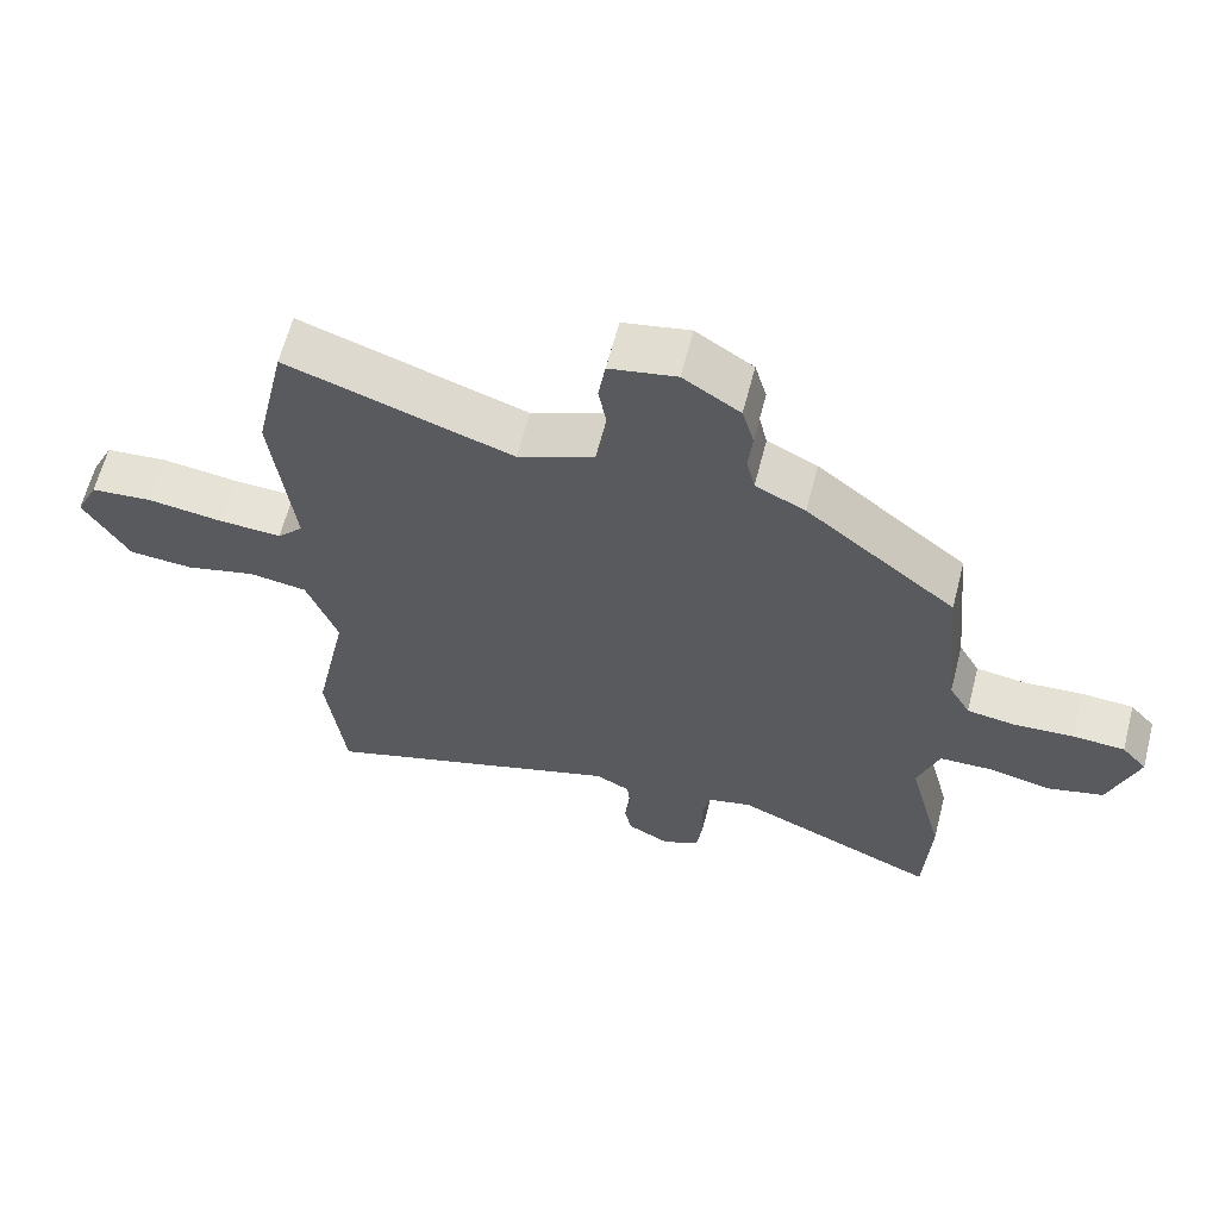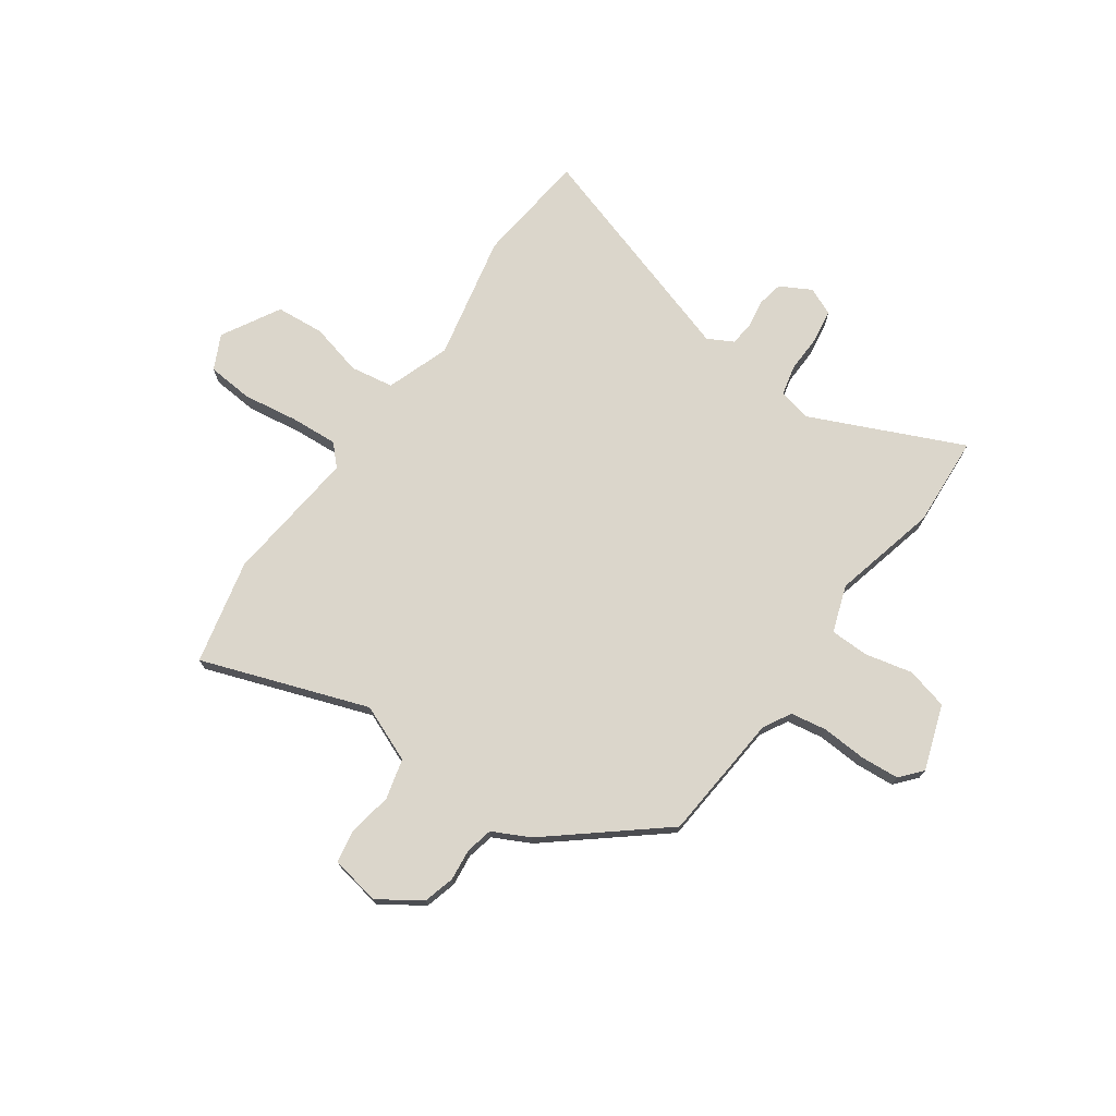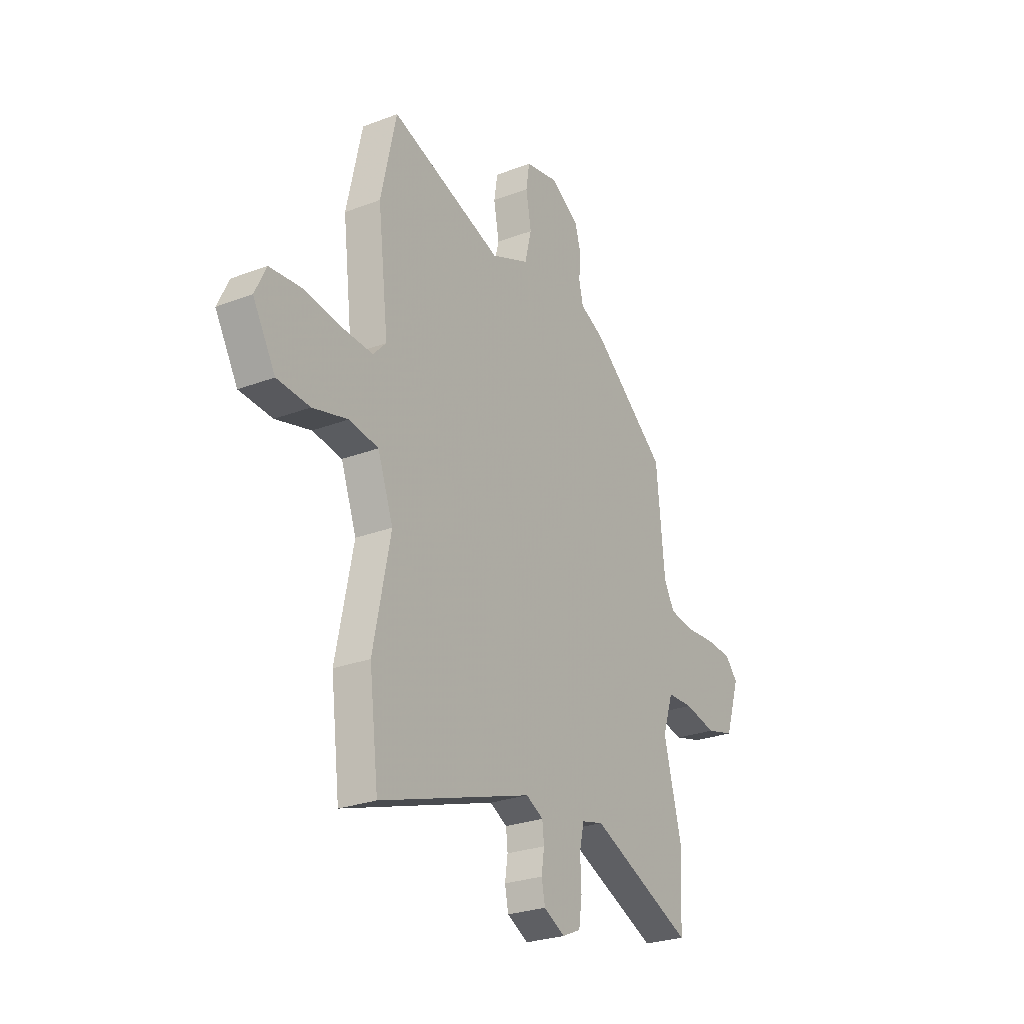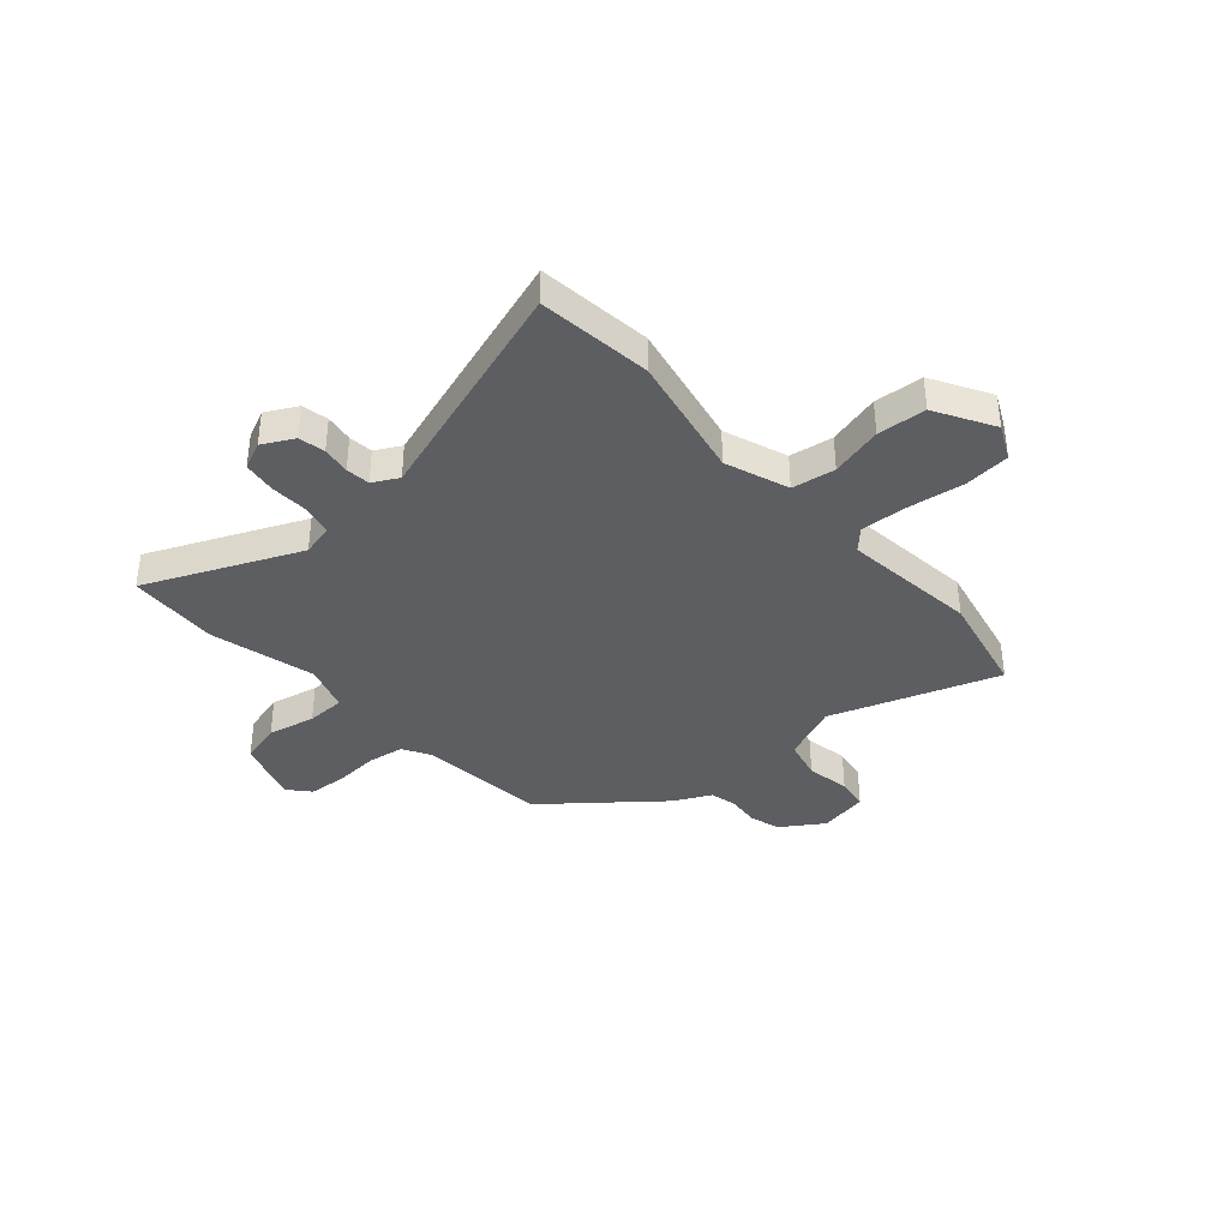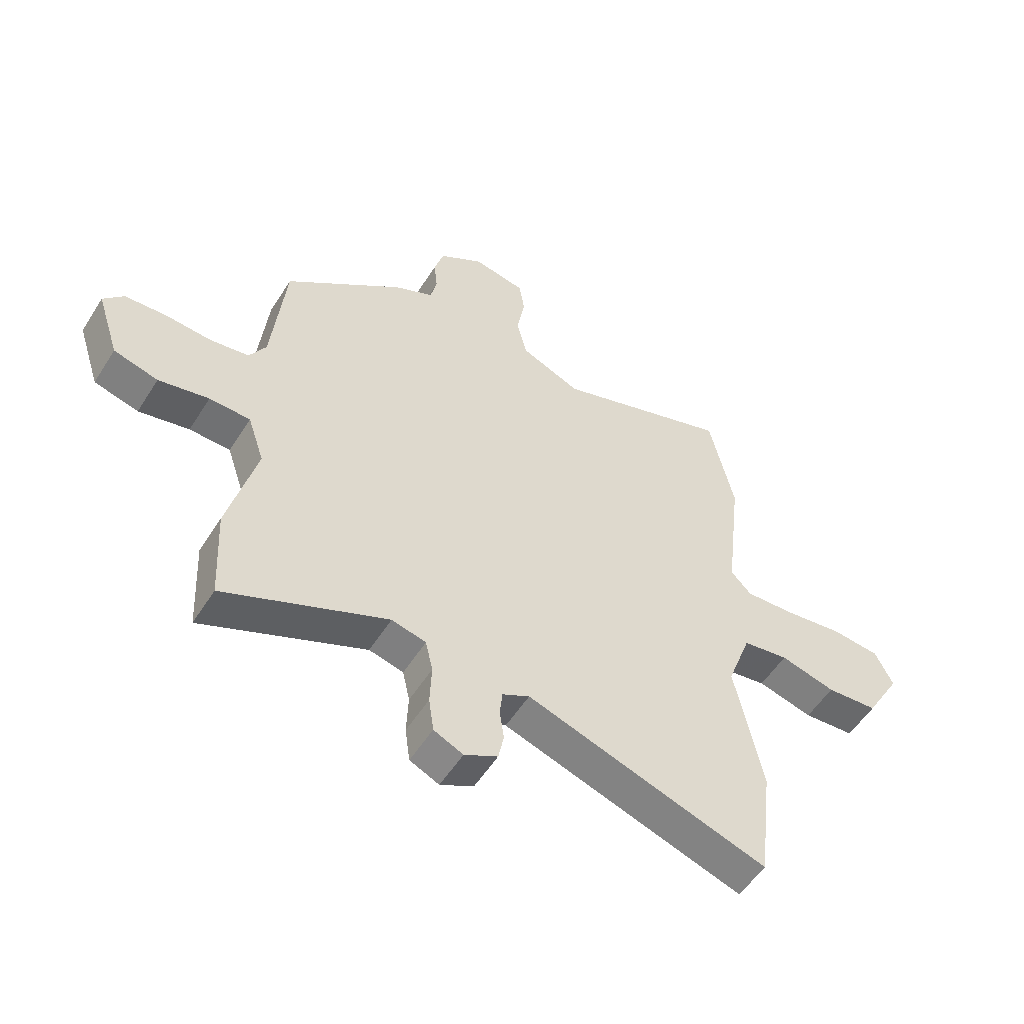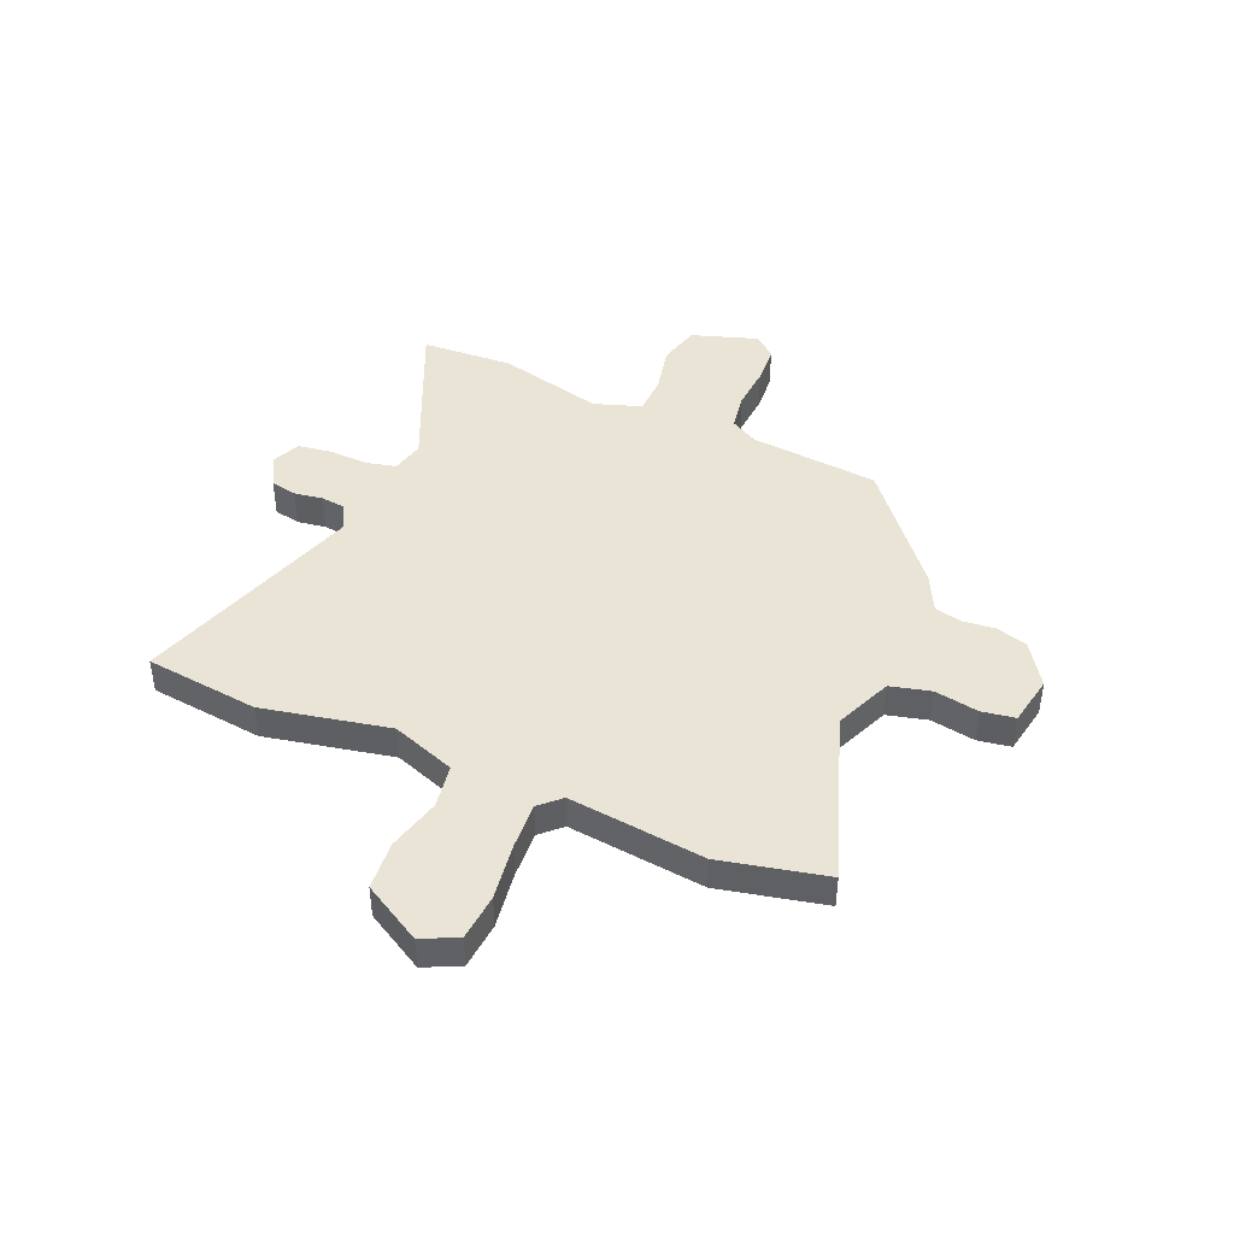
<metadata>
{"format":"obj","ext":"obj","renderer":"f3d","projection":"perspective","resolution":1024,"background":"white","views":[{"elev":62.8,"azim":14.4,"up":"+Z"},{"elev":73.5,"azim":34.7,"up":"+Y"},{"elev":-26.4,"azim":-59.0,"up":"+Z"},{"elev":-37.9,"azim":-138.6,"up":"+Y"},{"elev":-54.6,"azim":148.2,"up":"+Z"},{"elev":43.7,"azim":-66.9,"up":"+Y"}]}
</metadata>
<code>
v -0.484 0.07 -0.632
v -0.51 0.07 -0.415
v -0.461 0.07 -0.174
v -0.505 0.07 -0.053
v -0.588 0.07 -0.04
v -0.688 0.07 -0.066
v -0.781 0.07 -0.059
v -0.845 0.07 0.052
v -0.813 0.07 0.119
v -0.725 0.07 0.127
v -0.618 0.07 0.112
v -0.528 0.07 0.107
v -0.491 0.07 0.146
v -0.521 0.07 0.405
v -0.477 0.07 0.605
v -0.157 0.07 0.495
v -0.048 0.07 0.541
v -0.029 0.07 0.618
v -0.044 0.07 0.702
v -0.034 0.07 0.765
v 0.061 0.07 0.783
v 0.142 0.07 0.73
v 0.159 0.07 0.67
v 0.153 0.07 0.61
v 0.165 0.07 0.558
v 0.236 0.07 0.523
v 0.45 0.07 0.35
v 0.474 0.07 0.105
v 0.504 0.07 0.052
v 0.574 0.07 0.041
v 0.659 0.07 0.047
v 0.733 0.07 0.042
v 0.769 0.07 0.001
v 0.728 0.07 -0.124
v 0.648 0.07 -0.145
v 0.557 0.07 -0.125
v 0.483 0.07 -0.127
v 0.453 0.07 -0.217
v 0.504 0.07 -0.418
v 0.495 0.07 -0.593
v 0.202 0.07 -0.464
v 0.14 0.07 -0.479
v 0.127 0.07 -0.537
v 0.13 0.07 -0.611
v 0.121 0.07 -0.674
v 0.068 0.07 -0.698
v 0.008 0.07 -0.666
v -0.002 0.07 -0.616
v 0.006 0.07 -0.562
v 0.001 0.07 -0.516
v -0.048 0.07 -0.49
v -0.484 0 -0.632
v -0.51 0 -0.415
v -0.461 0 -0.174
v -0.505 0 -0.053
v -0.588 0 -0.04
v -0.688 0 -0.066
v -0.781 0 -0.059
v -0.845 0 0.052
v -0.813 0 0.119
v -0.725 0 0.127
v -0.618 0 0.112
v -0.528 0 0.107
v -0.491 0 0.146
v -0.521 0 0.405
v -0.477 0 0.605
v -0.157 0 0.495
v -0.048 0 0.541
v -0.029 0 0.618
v -0.044 0 0.702
v -0.034 0 0.765
v 0.061 0 0.783
v 0.142 0 0.73
v 0.159 0 0.67
v 0.153 0 0.61
v 0.165 0 0.558
v 0.236 0 0.523
v 0.45 0 0.35
v 0.474 0 0.105
v 0.504 0 0.052
v 0.574 0 0.041
v 0.659 0 0.047
v 0.733 0 0.042
v 0.769 0 0.001
v 0.728 0 -0.124
v 0.648 0 -0.145
v 0.557 0 -0.125
v 0.483 0 -0.127
v 0.453 0 -0.217
v 0.504 0 -0.418
v 0.495 0 -0.593
v 0.202 0 -0.464
v 0.14 0 -0.479
v 0.127 0 -0.537
v 0.13 0 -0.611
v 0.121 0 -0.674
v 0.068 0 -0.698
v 0.008 0 -0.666
v -0.002 0 -0.616
v 0.006 0 -0.562
v 0.001 0 -0.516
v -0.048 0 -0.49
f 46 47 48 49
f 46 49 50
f 43 44 45 46
f 42 43 46 50
f 38 39 40 41
f 37 38 41 42
f 33 34 35 36
f 33 36 37
f 30 31 32 33
f 29 30 33 37
f 28 29 37 42
f 25 26 27 28
f 21 22 23 24
f 21 24 25
f 18 19 20 21
f 17 18 21 25
f 16 17 25 28
f 13 14 15 16
f 12 13 16 28
f 8 9 10 11
f 8 11 12
f 5 6 7 8
f 4 5 8 12
f 3 4 12 28
f 51 1 2 3
f 42 50 51
f 3 28 42 51
f 100 99 98 97
f 101 100 97
f 97 96 95 94
f 101 97 94 93
f 92 91 90 89
f 93 92 89 88
f 87 86 85 84
f 88 87 84
f 84 83 82 81
f 88 84 81 80
f 93 88 80 79
f 79 78 77 76
f 75 74 73 72
f 76 75 72
f 72 71 70 69
f 76 72 69 68
f 79 76 68 67
f 67 66 65 64
f 79 67 64 63
f 62 61 60 59
f 63 62 59
f 59 58 57 56
f 63 59 56 55
f 79 63 55 54
f 54 53 52 102
f 102 101 93
f 102 93 79 54
f 1 52 53 2
f 2 53 54 3
f 3 54 55 4
f 4 55 56 5
f 5 56 57 6
f 6 57 58 7
f 7 58 59 8
f 8 59 60 9
f 9 60 61 10
f 10 61 62 11
f 11 62 63 12
f 12 63 64 13
f 13 64 65 14
f 14 65 66 15
f 15 66 67 16
f 16 67 68 17
f 17 68 69 18
f 18 69 70 19
f 19 70 71 20
f 20 71 72 21
f 21 72 73 22
f 22 73 74 23
f 23 74 75 24
f 24 75 76 25
f 25 76 77 26
f 26 77 78 27
f 27 78 79 28
f 28 79 80 29
f 29 80 81 30
f 30 81 82 31
f 31 82 83 32
f 32 83 84 33
f 33 84 85 34
f 34 85 86 35
f 35 86 87 36
f 36 87 88 37
f 37 88 89 38
f 38 89 90 39
f 39 90 91 40
f 40 91 92 41
f 41 92 93 42
f 42 93 94 43
f 43 94 95 44
f 44 95 96 45
f 45 96 97 46
f 46 97 98 47
f 47 98 99 48
f 48 99 100 49
f 49 100 101 50
f 50 101 102 51
f 51 102 52 1

</code>
